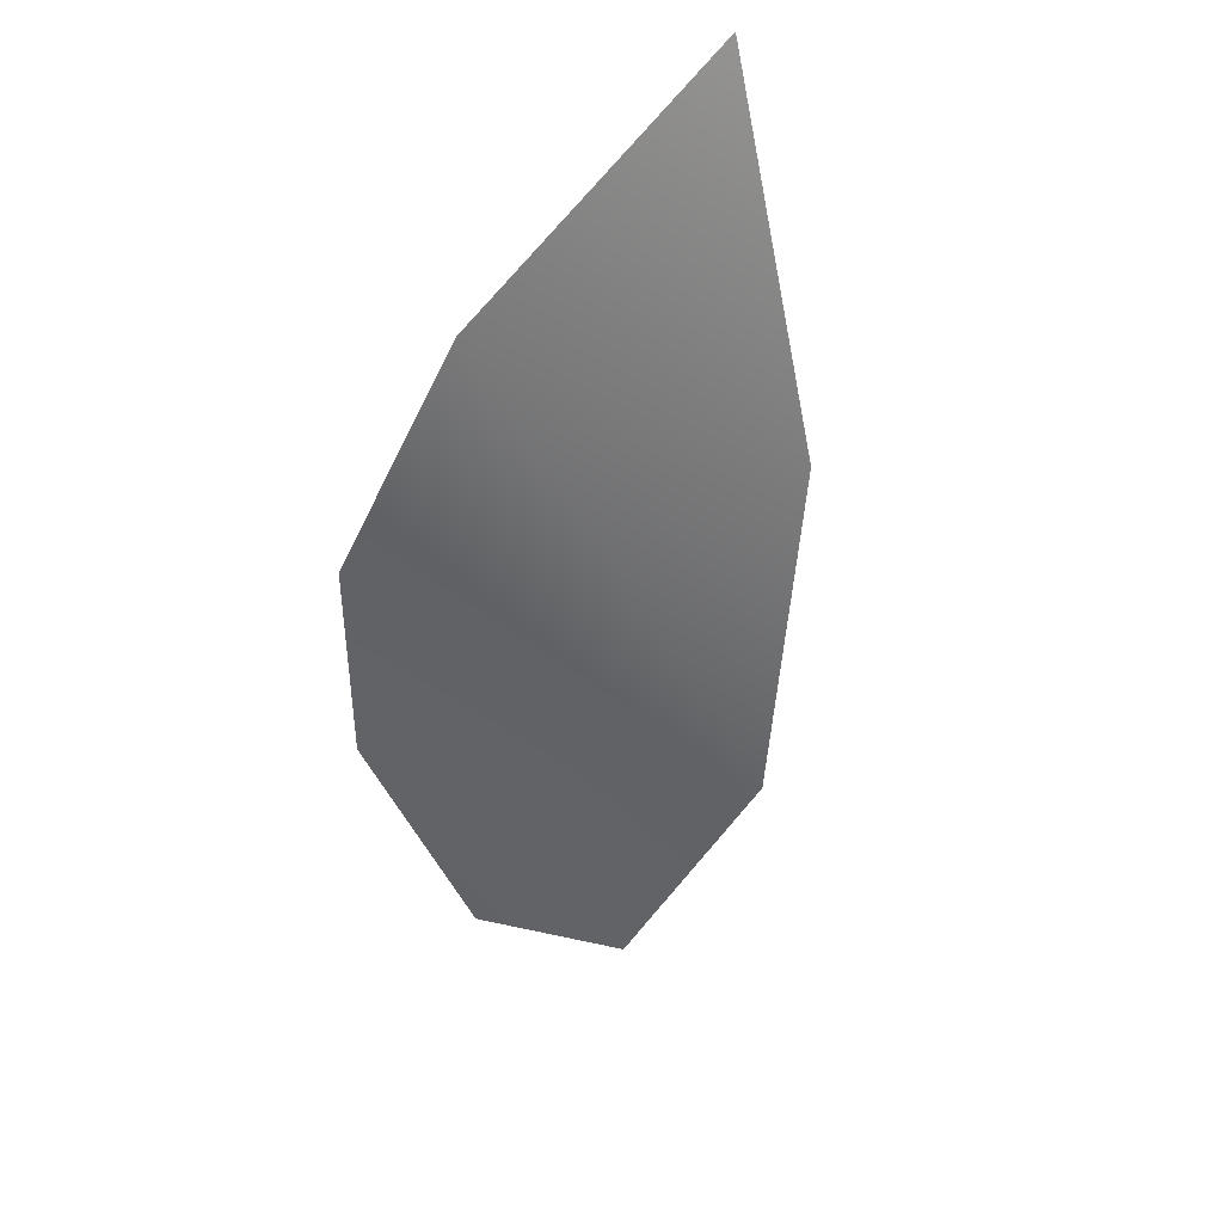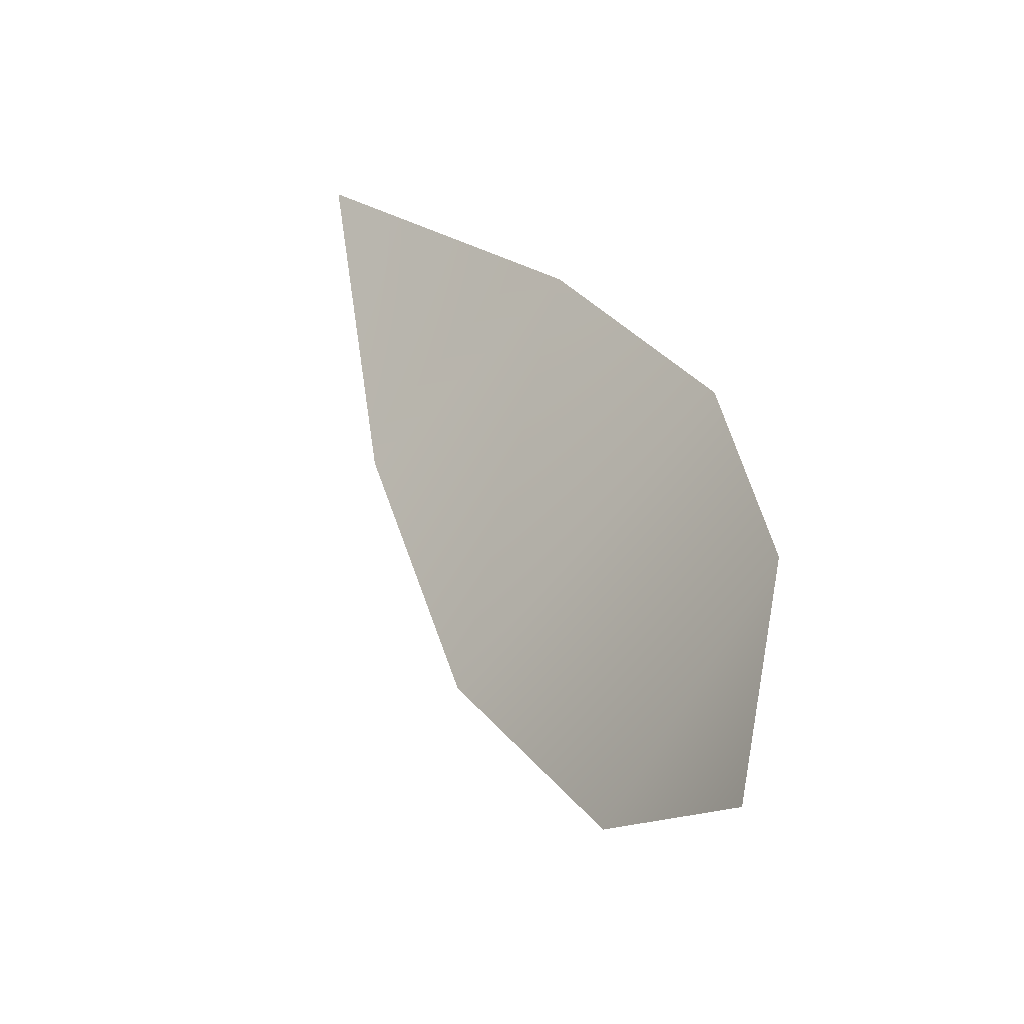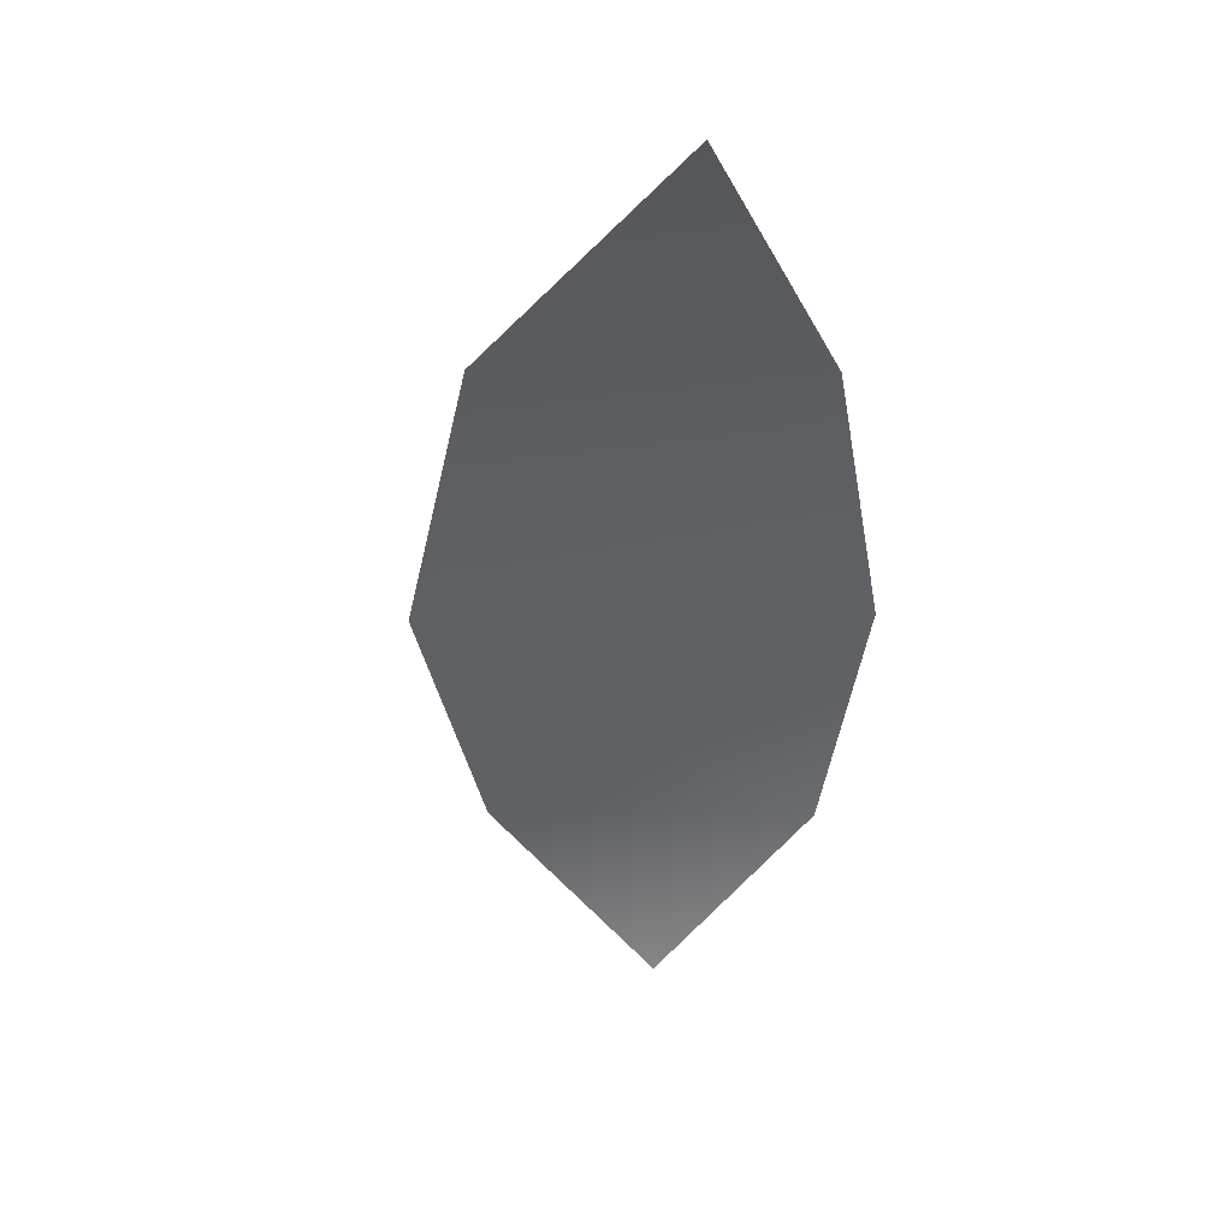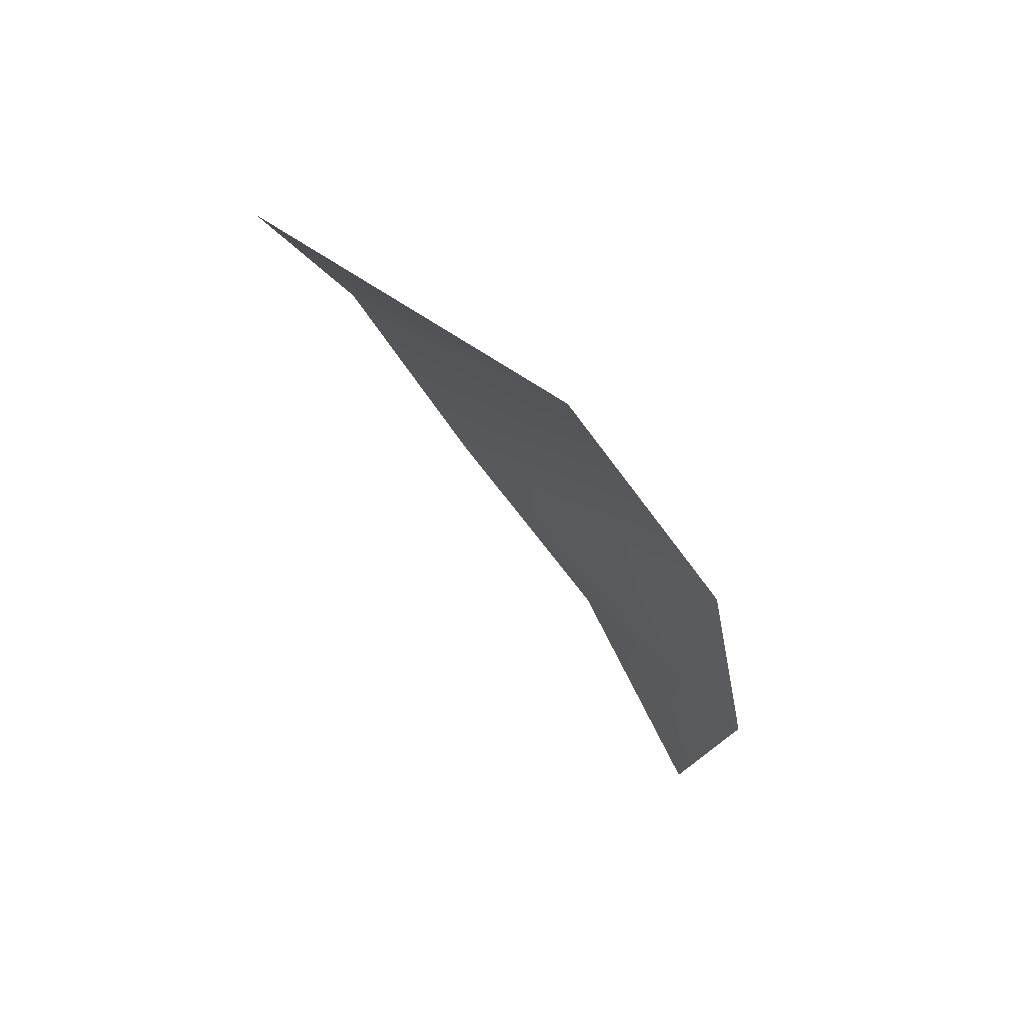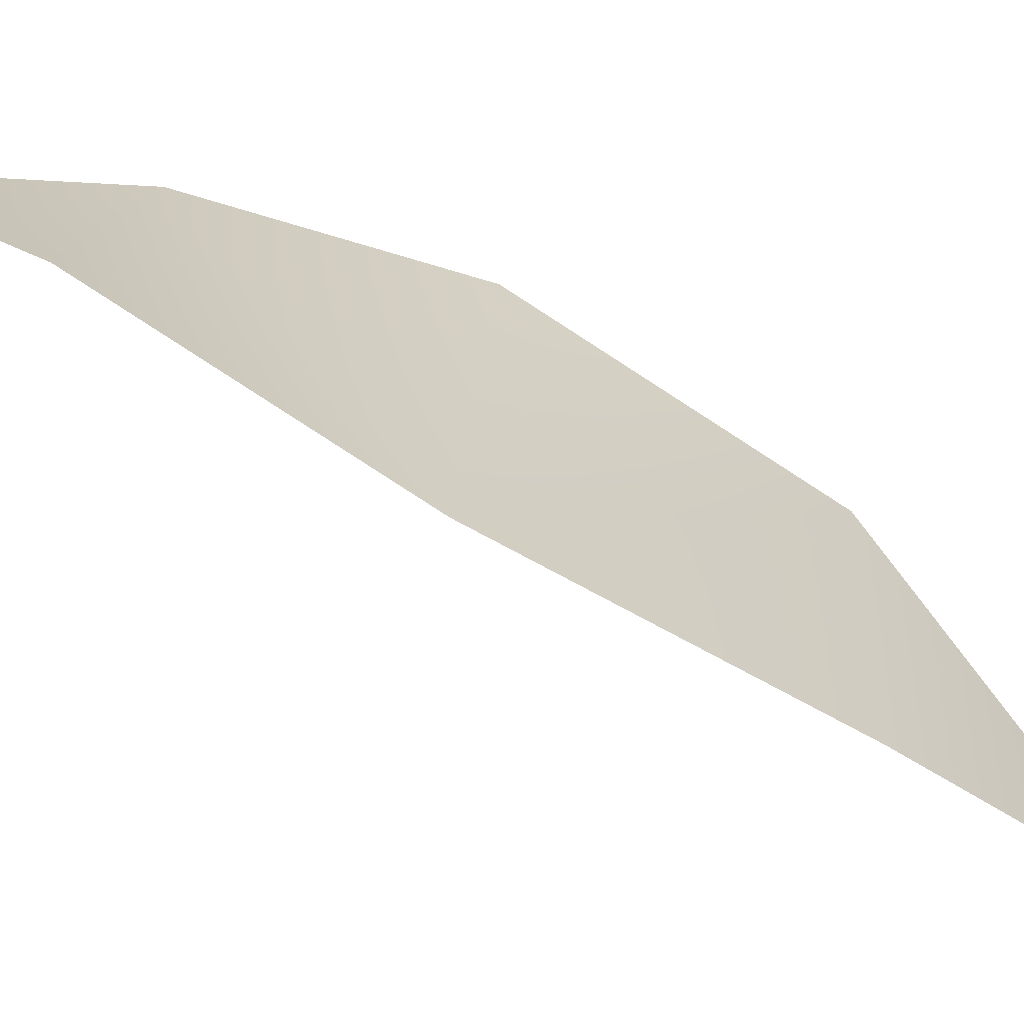
<metadata>
{"format":"obj","ext":"obj","renderer":"f3d","projection":"perspective","resolution":1024,"background":"white","views":[{"elev":70.2,"azim":59.1,"up":"+Y"},{"elev":-69.0,"azim":-97.3,"up":"+Y"},{"elev":15.0,"azim":-149.0,"up":"+Y"},{"elev":30.3,"azim":-96.4,"up":"+Y"},{"elev":-8.7,"azim":93.4,"up":"+Z"}]}
</metadata>
<code>
o BioHelmet.001_Cube.001
v -1.126 37.42 3.471
v -1.49 37.84 3.532
v -1.674 38.34 3.415
v -1.753 38.89 3.062
v -1.798 39.34 2.464
v -0.8257 37.81 3.26
v -0.8675 38.33 2.924
v -1.203 38.9 2.653
f 4 3 7
f 2 1 6
f 6 7 2
f 7 8 4
f 2 7 3
f 8 5 4

</code>
